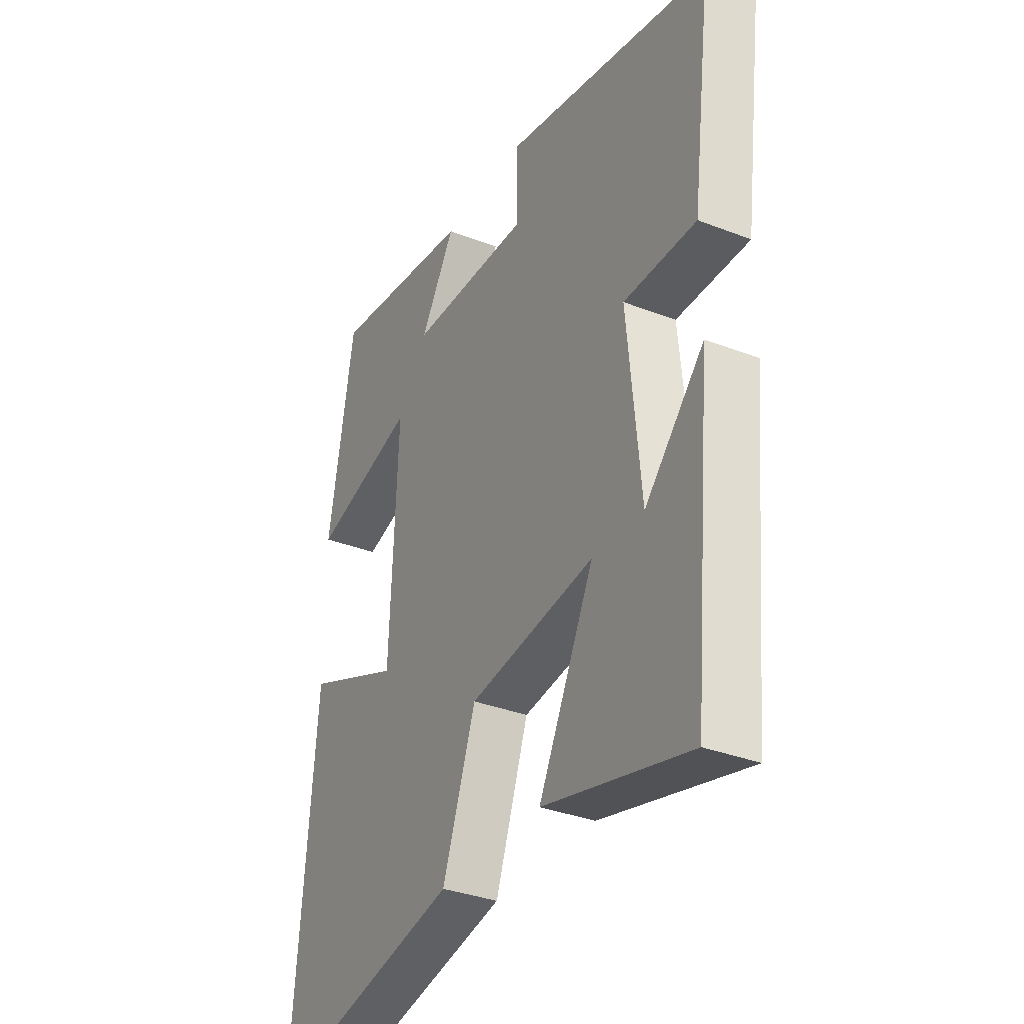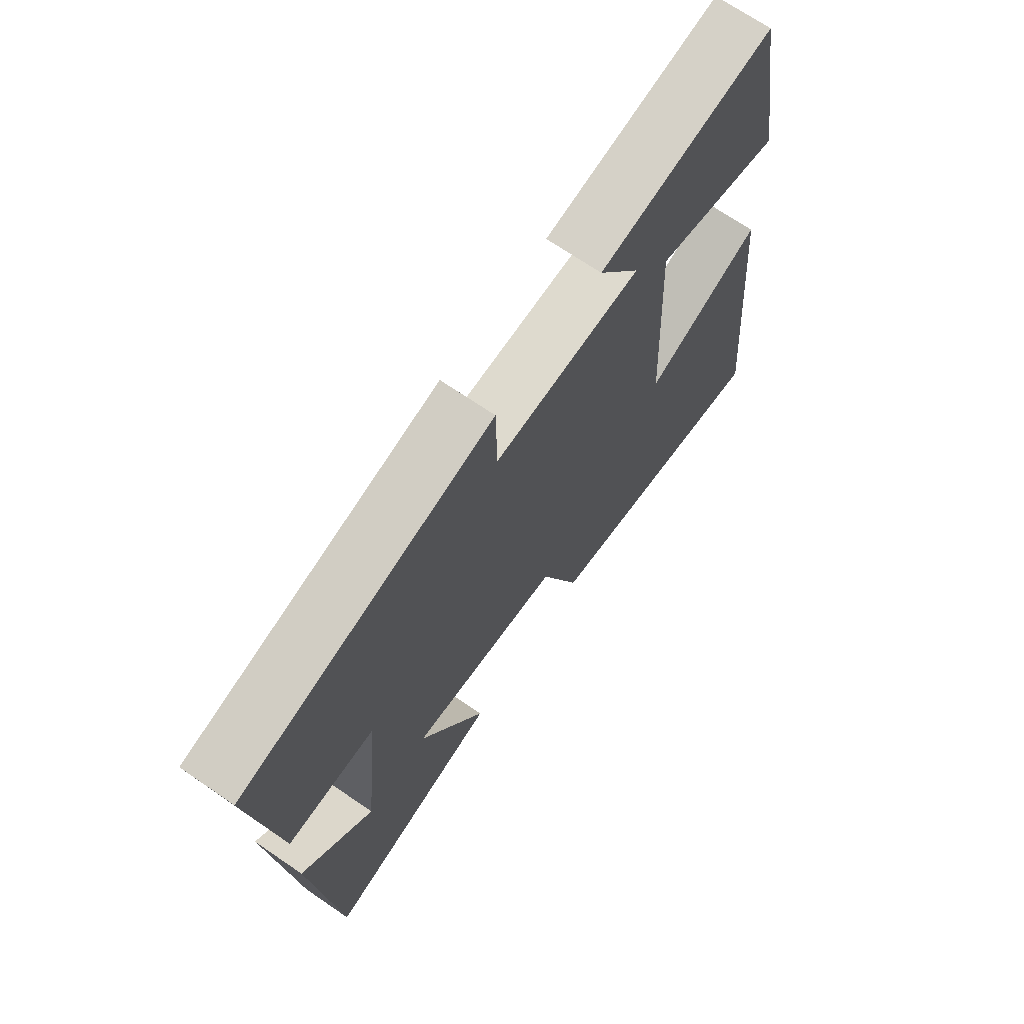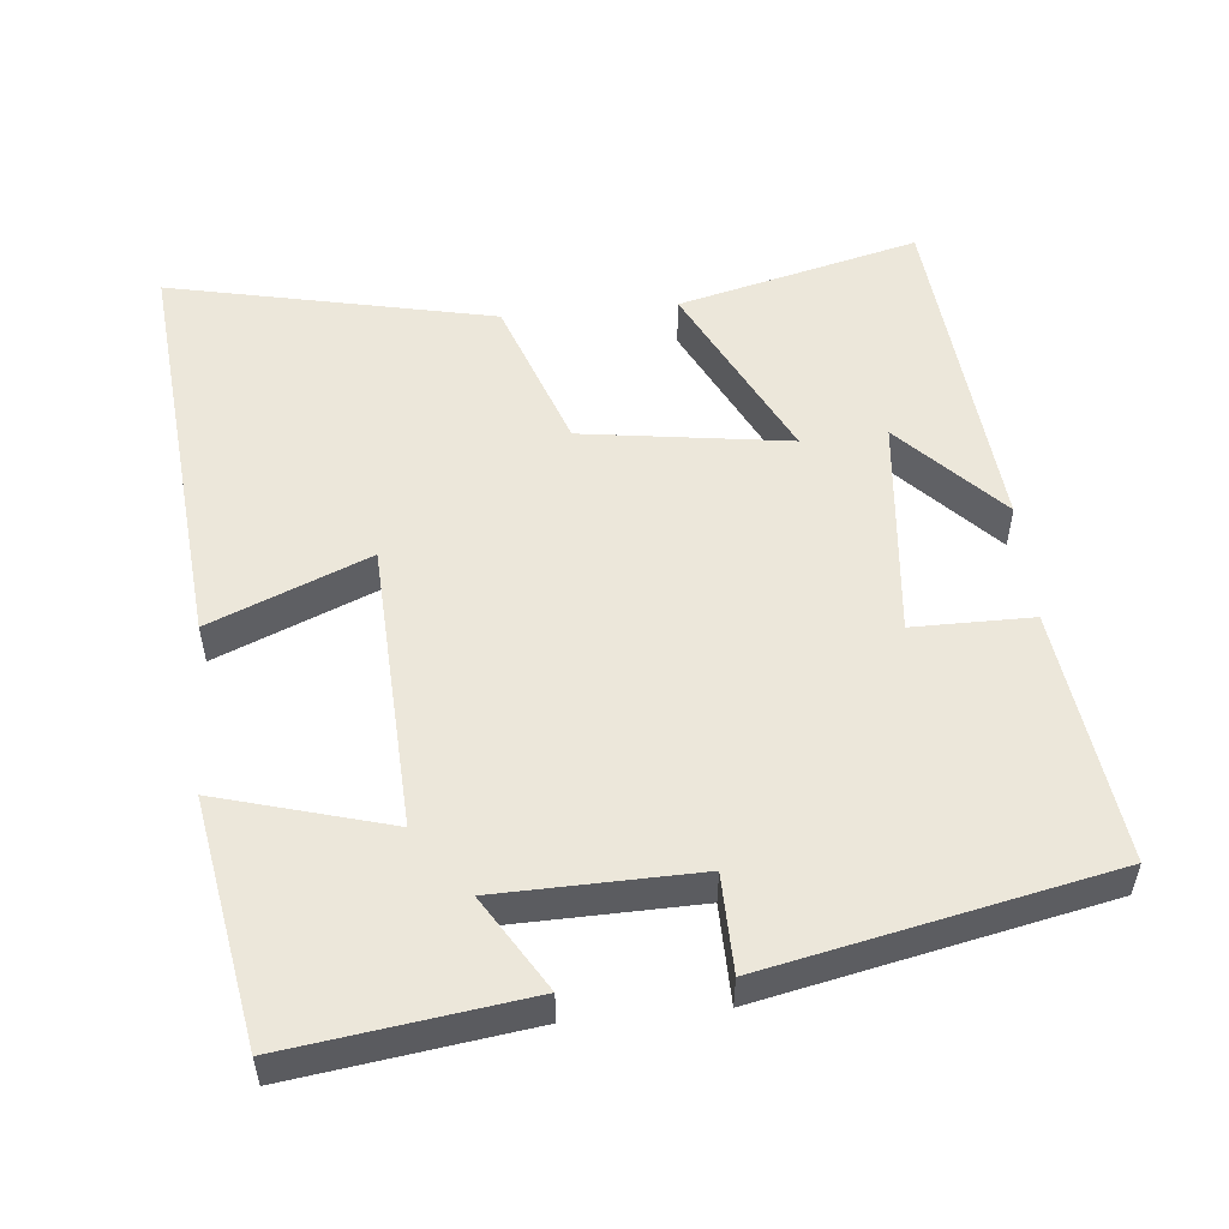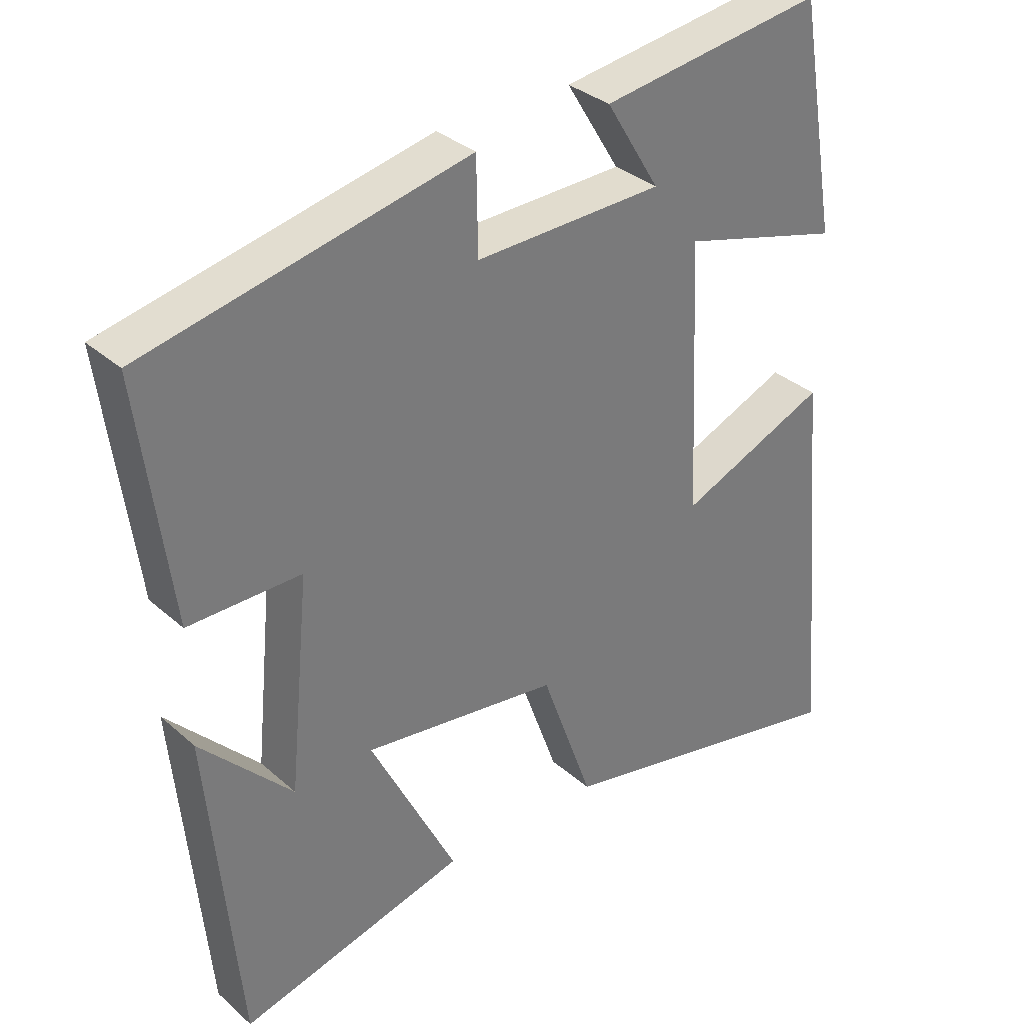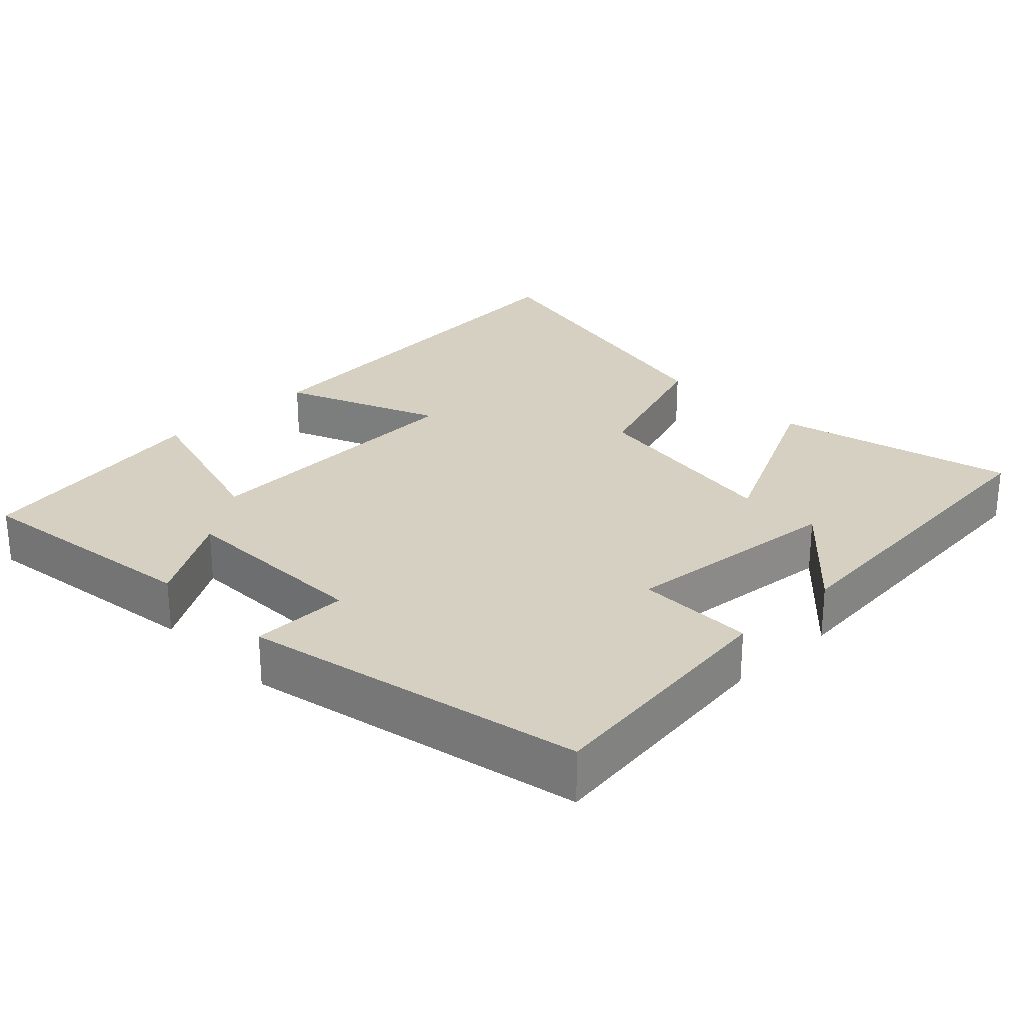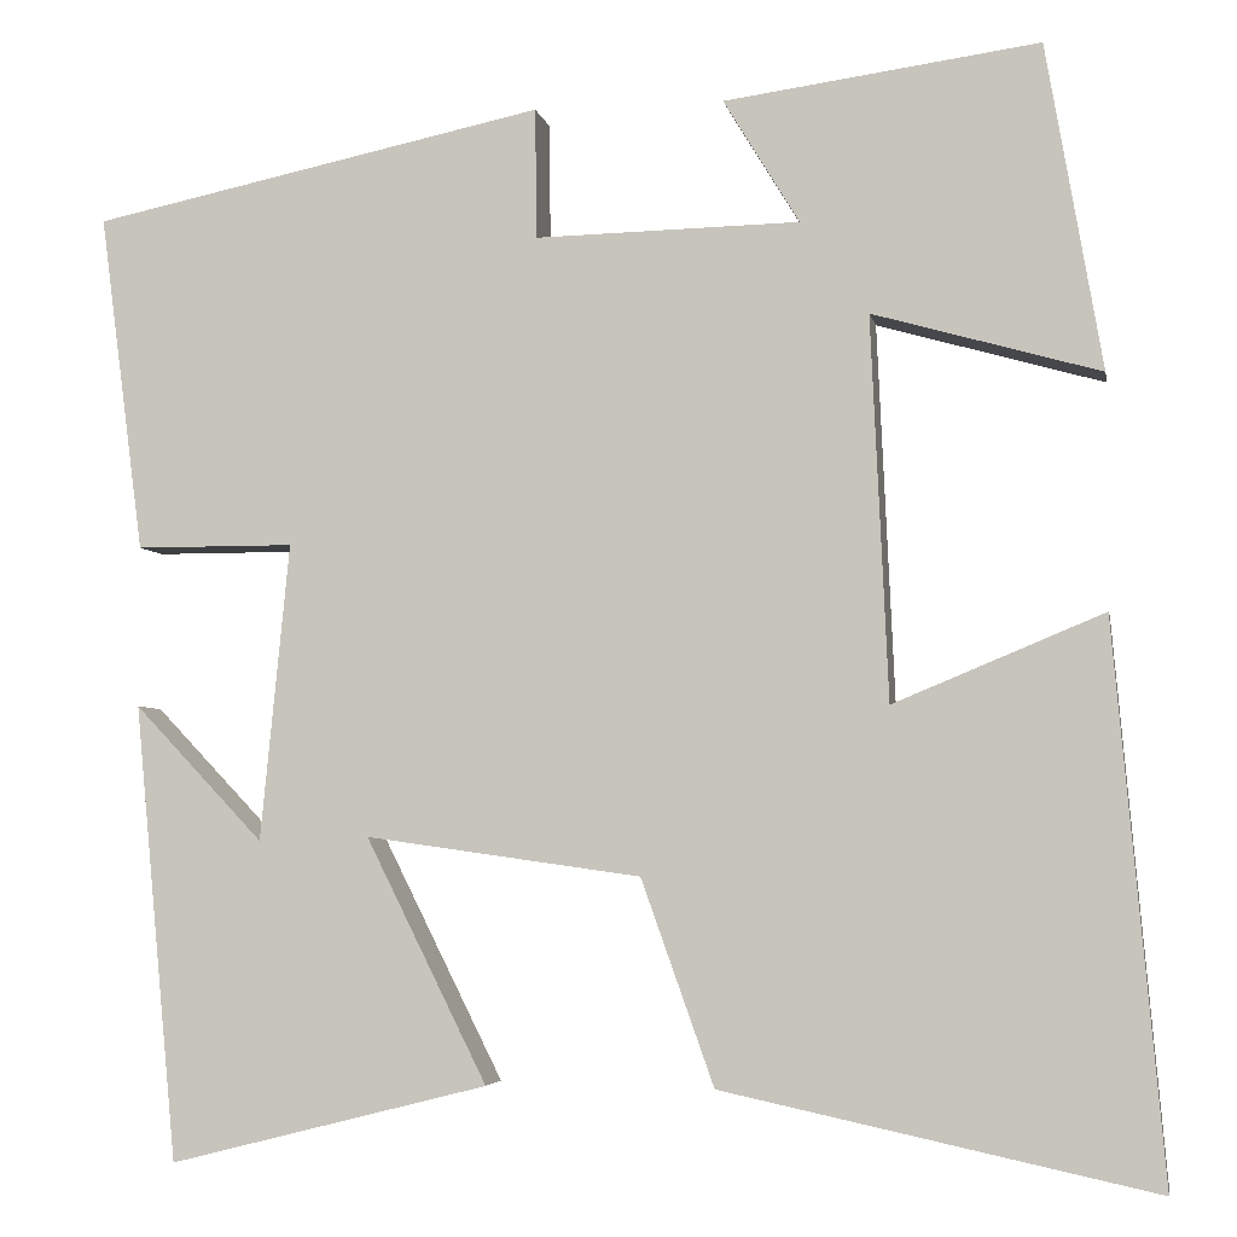
<metadata>
{"format":"obj","ext":"obj","renderer":"f3d","projection":"perspective","resolution":1024,"background":"white","views":[{"elev":-33.8,"azim":62.1,"up":"+Z"},{"elev":69.9,"azim":124.4,"up":"+Z"},{"elev":53.1,"azim":-5.5,"up":"+Y"},{"elev":33.5,"azim":139.9,"up":"+Z"},{"elev":26.5,"azim":45.9,"up":"+Y"},{"elev":-4.3,"azim":-169.5,"up":"+Z"}]}
</metadata>
<code>
v -0.551 0.07 -0.596
v -0.5 0.07 -0.028
v -0.284 0.07 -0.118
v -0.266 0.07 0.276
v -0.5 0.07 0.21
v -0.442 0.07 0.545
v -0.118 0.07 0.5
v -0.196 0.07 0.372
v 0.076 0.07 0.366
v 0.078 0.07 0.5
v 0.545 0.07 0.401
v 0.5 0.07 0.053
v 0.337 0.07 0.053
v 0.367 0.07 -0.253
v 0.5 0.07 -0.113
v 0.456 0.07 -0.583
v 0.127 0.07 -0.5
v 0.252 0.07 -0.249
v -0.032 0.07 -0.289
v -0.107 0.07 -0.5
v -0.551 0 -0.596
v -0.5 0 -0.028
v -0.284 0 -0.118
v -0.266 0 0.276
v -0.5 0 0.21
v -0.442 0 0.545
v -0.118 0 0.5
v -0.196 0 0.372
v 0.076 0 0.366
v 0.078 0 0.5
v 0.545 0 0.401
v 0.5 0 0.053
v 0.337 0 0.053
v 0.367 0 -0.253
v 0.5 0 -0.113
v 0.456 0 -0.583
v 0.127 0 -0.5
v 0.252 0 -0.249
v -0.032 0 -0.289
v -0.107 0 -0.5
f 19 20 1 2
f 16 17 18
f 14 15 16
f 14 16 18
f 13 14 18
f 10 11 12 13
f 9 10 13 18
f 8 9 18 19
f 4 5 6 7
f 4 7 8
f 3 4 8 19
f 2 3 19
f 22 21 40 39
f 38 37 36
f 36 35 34
f 38 36 34
f 38 34 33
f 33 32 31 30
f 38 33 30 29
f 39 38 29 28
f 27 26 25 24
f 28 27 24
f 39 28 24 23
f 39 23 22
f 1 21 22 2
f 2 22 23 3
f 3 23 24 4
f 4 24 25 5
f 5 25 26 6
f 6 26 27 7
f 7 27 28 8
f 8 28 29 9
f 9 29 30 10
f 10 30 31 11
f 11 31 32 12
f 12 32 33 13
f 13 33 34 14
f 14 34 35 15
f 15 35 36 16
f 16 36 37 17
f 17 37 38 18
f 18 38 39 19
f 19 39 40 20
f 20 40 21 1

</code>
